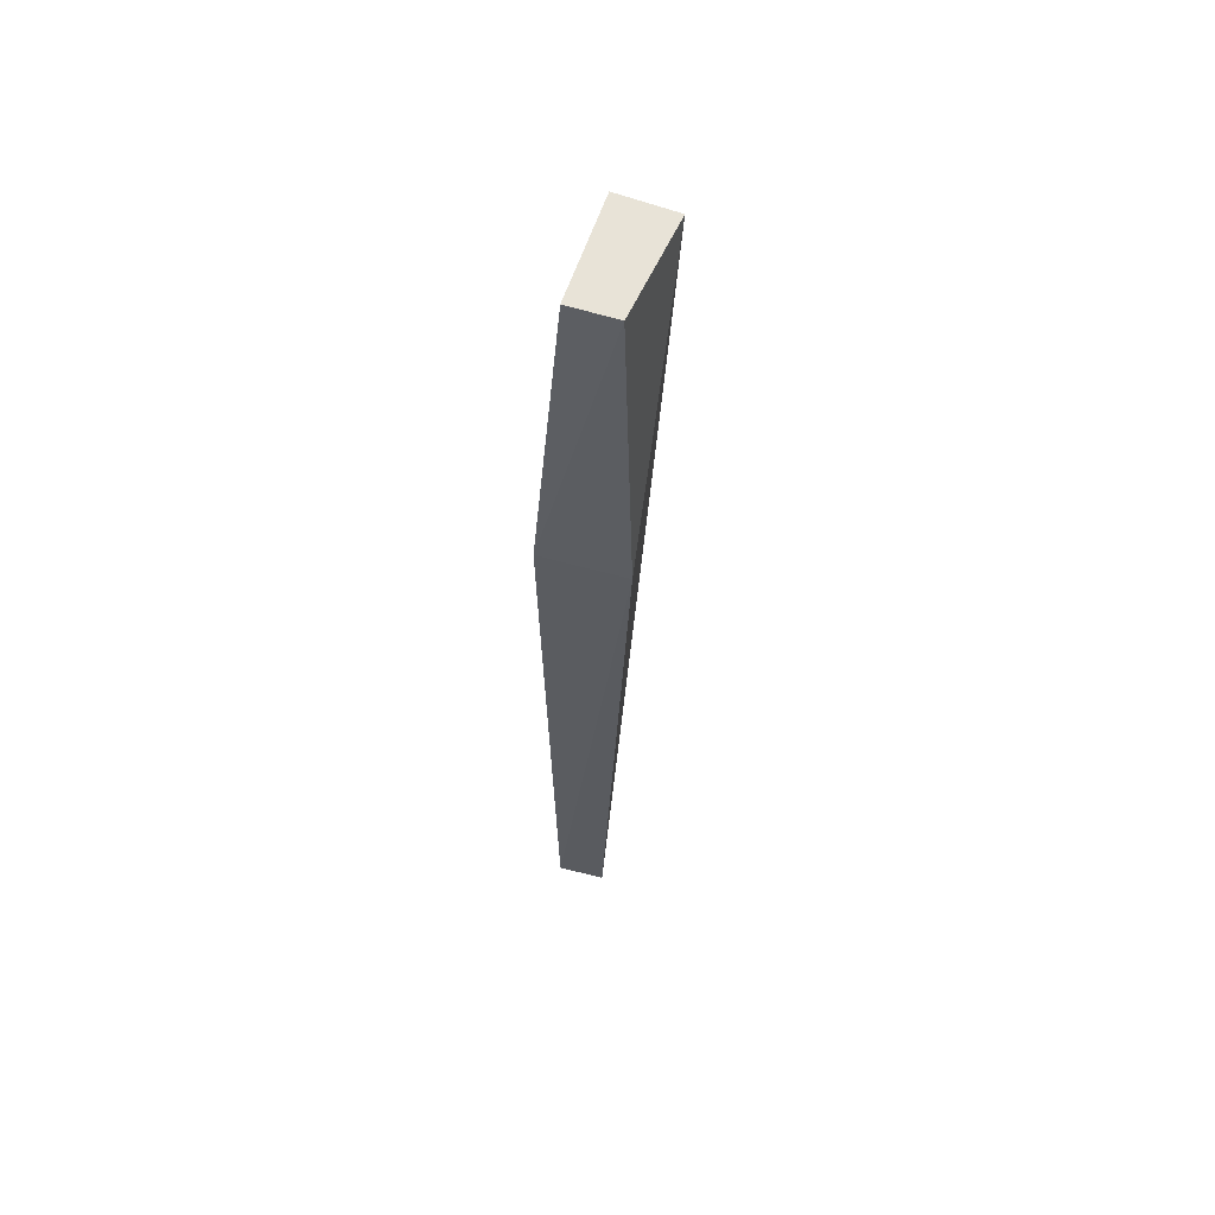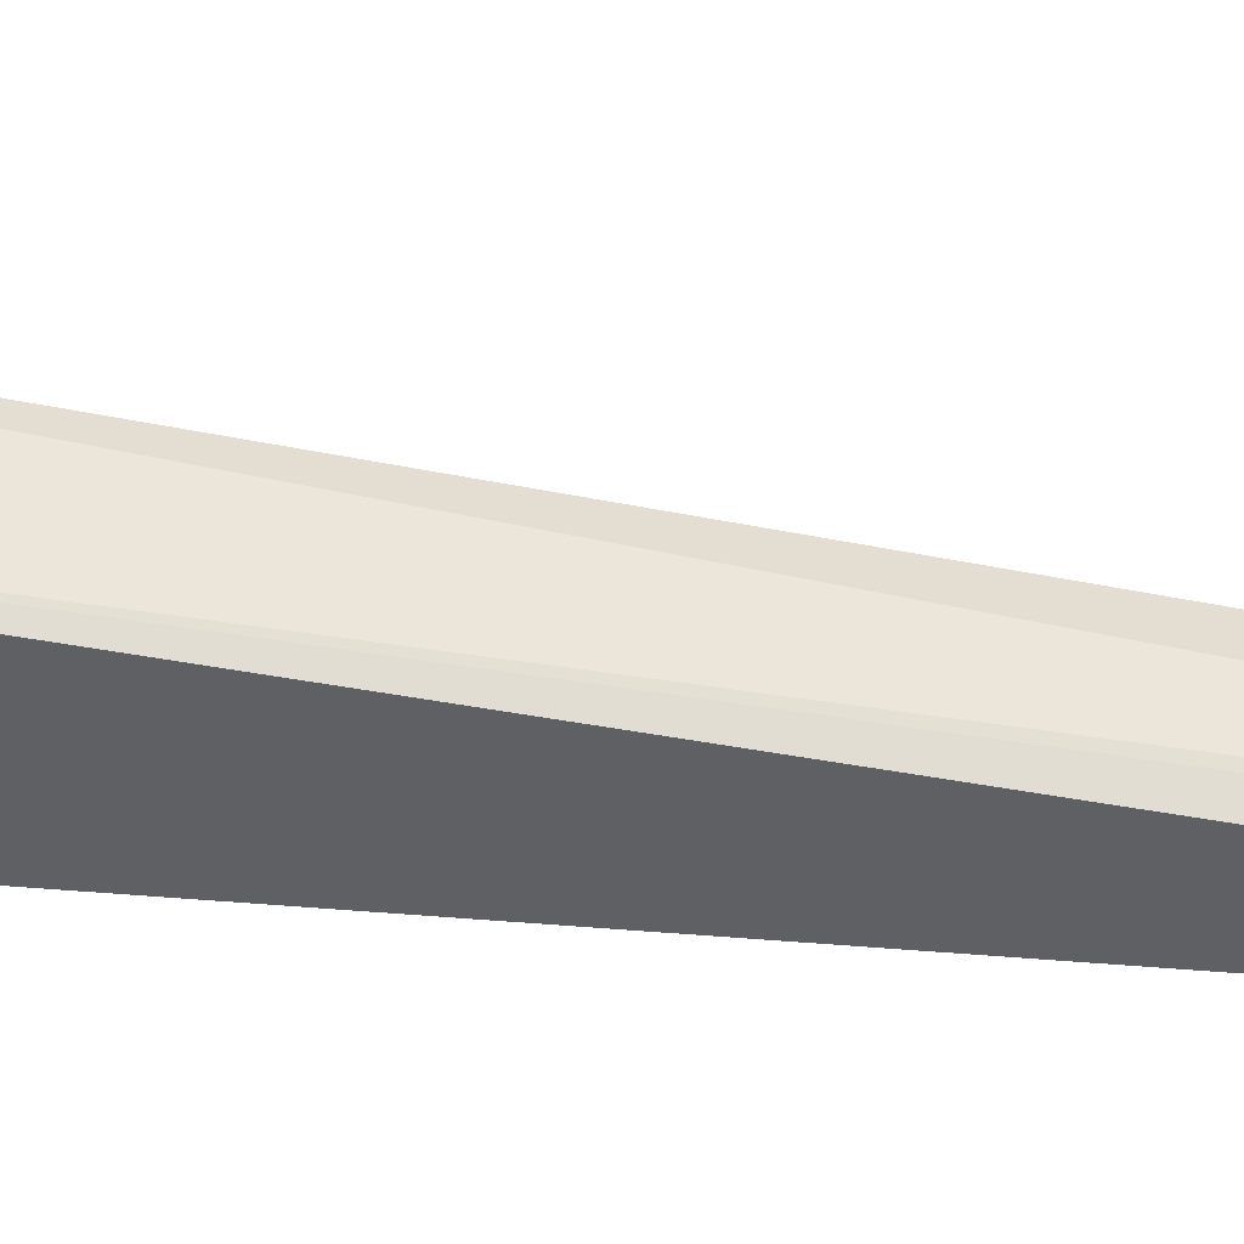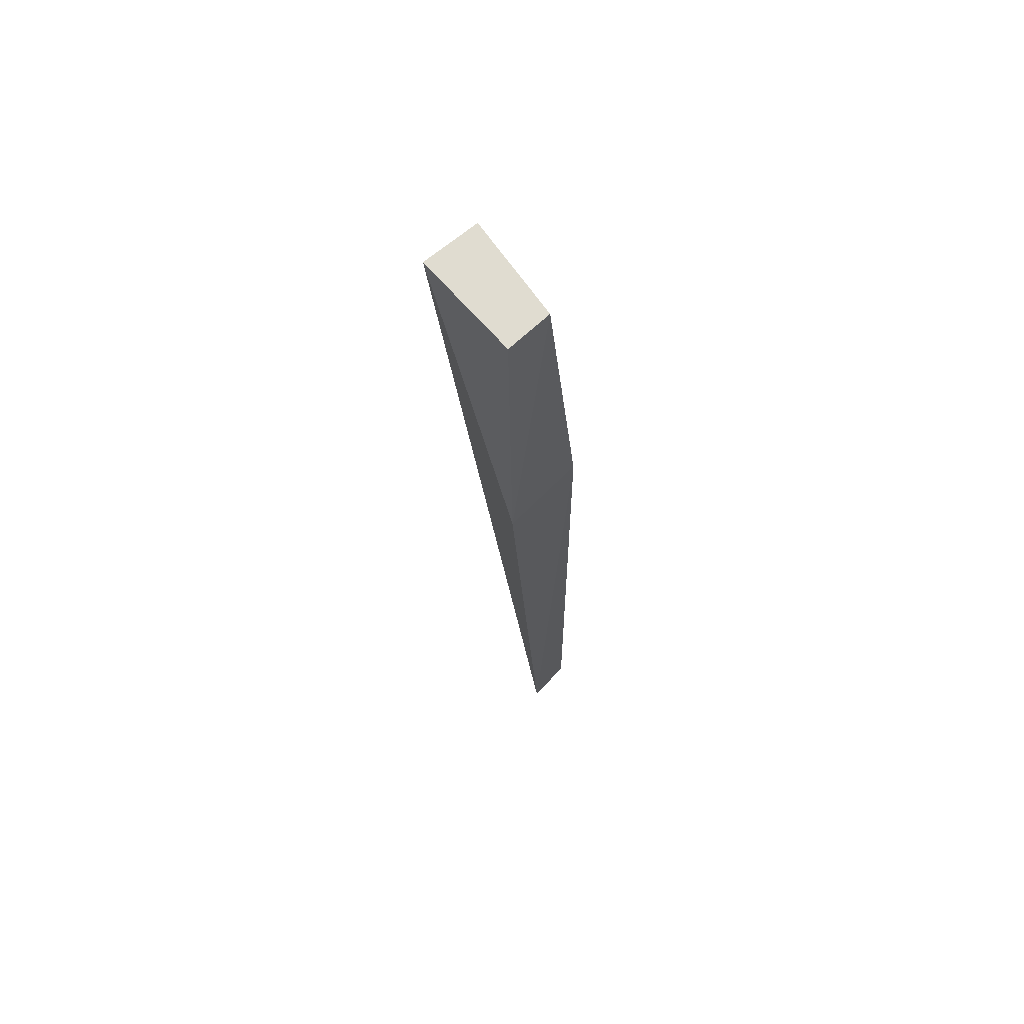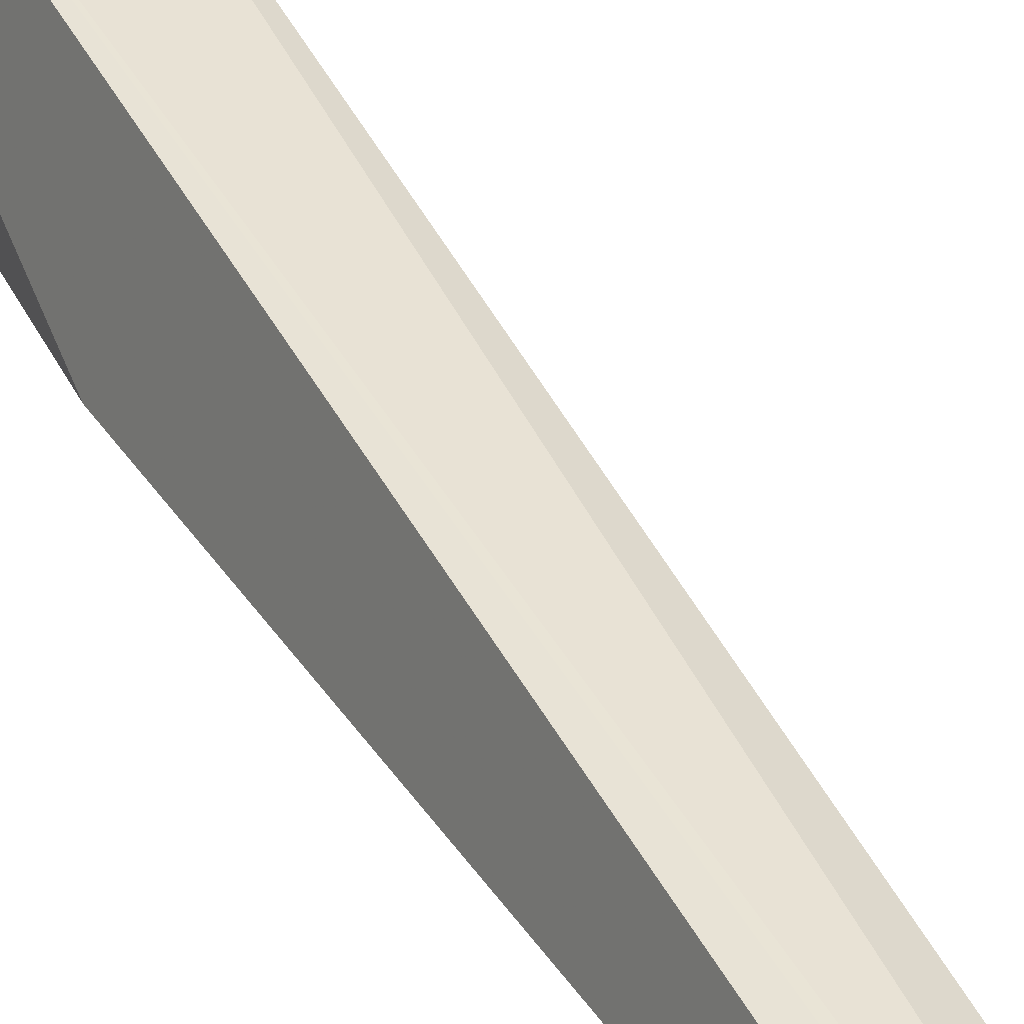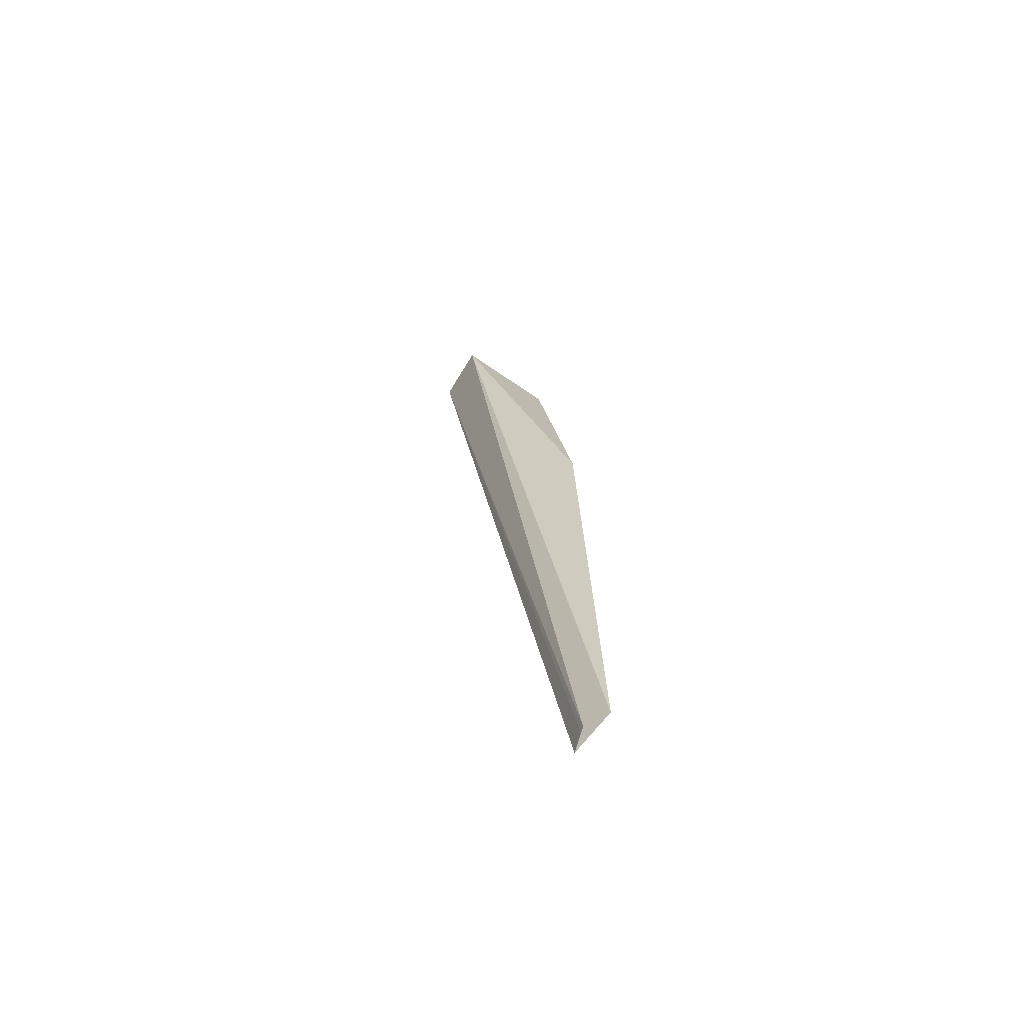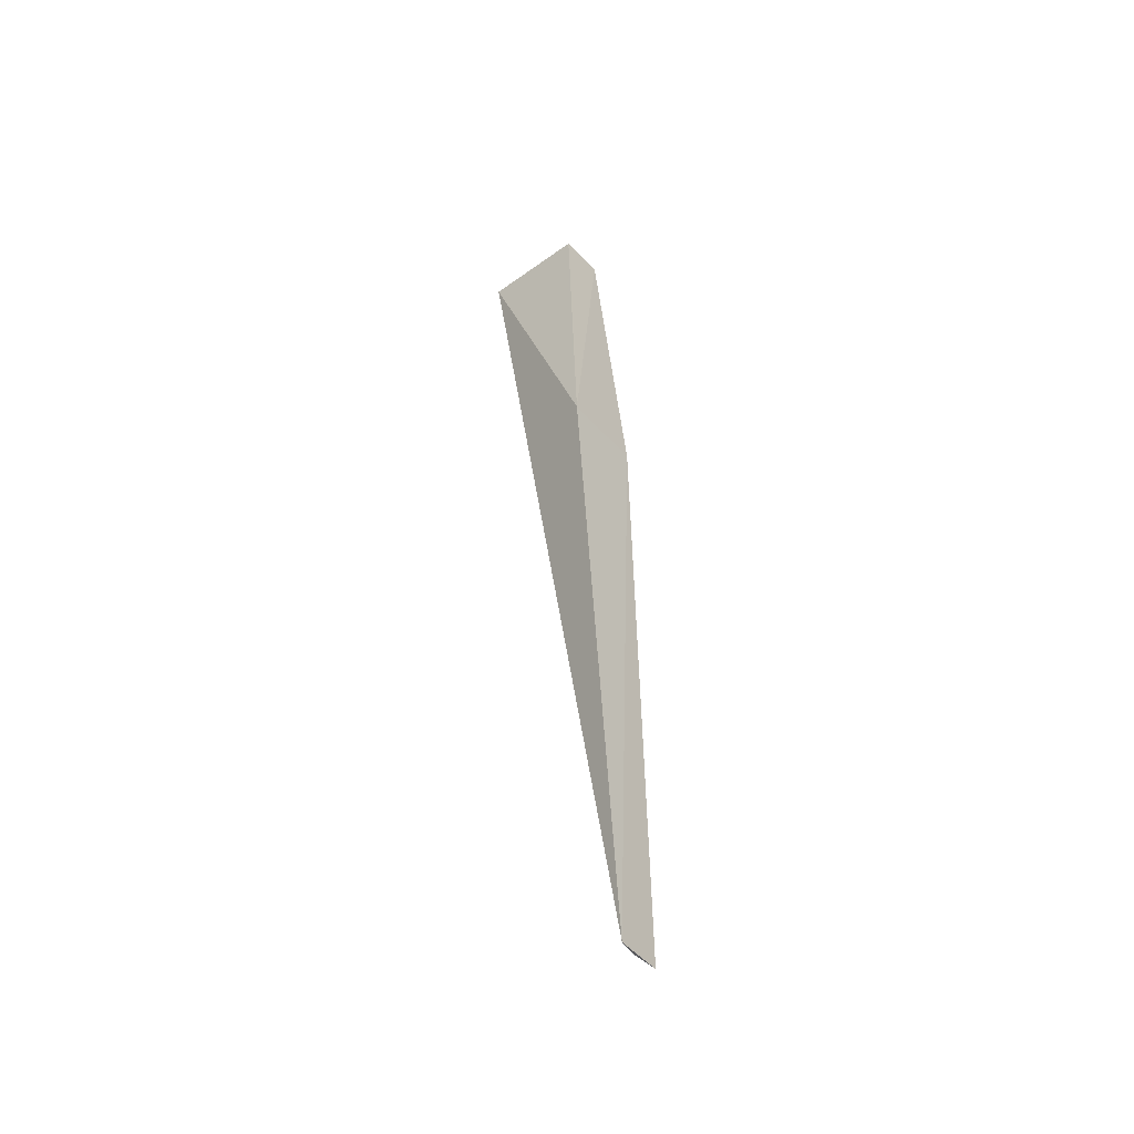
<metadata>
{"format":"obj","ext":"obj","renderer":"f3d","projection":"perspective","resolution":1024,"background":"white","views":[{"elev":61.3,"azim":23.7,"up":"+Z"},{"elev":59.7,"azim":94.7,"up":"+Y"},{"elev":69.3,"azim":-36.9,"up":"+Z"},{"elev":32.4,"azim":154.0,"up":"+Y"},{"elev":-72.3,"azim":-119.1,"up":"+Z"},{"elev":-43.8,"azim":-44.5,"up":"+Z"}]}
</metadata>
<code>
v 0.004713 0.0356 0.2647
v 0.00594 0.01573 -0.09871
v 0.005722 0.07549 0.2653
v -0.01682 0.07448 0.2653
v -0.02031 0.02208 0.1432
v -0.002448 0.01727 -0.09628
v -0.0134 0.03364 0.2648
v 0.01229 0.02673 0.1431
v -0.0004211 0.01705 -0.09634
v -0.01185 0.01268 -0.09853
f 6 4 3
f 7 1 3
f 7 3 4
f 7 5 1
f 7 4 5
f 8 2 3
f 8 3 1
f 8 1 5
f 9 6 3
f 9 3 2
f 9 2 6
f 10 5 4
f 10 4 6
f 10 6 2
f 10 8 5
f 10 2 8

</code>
